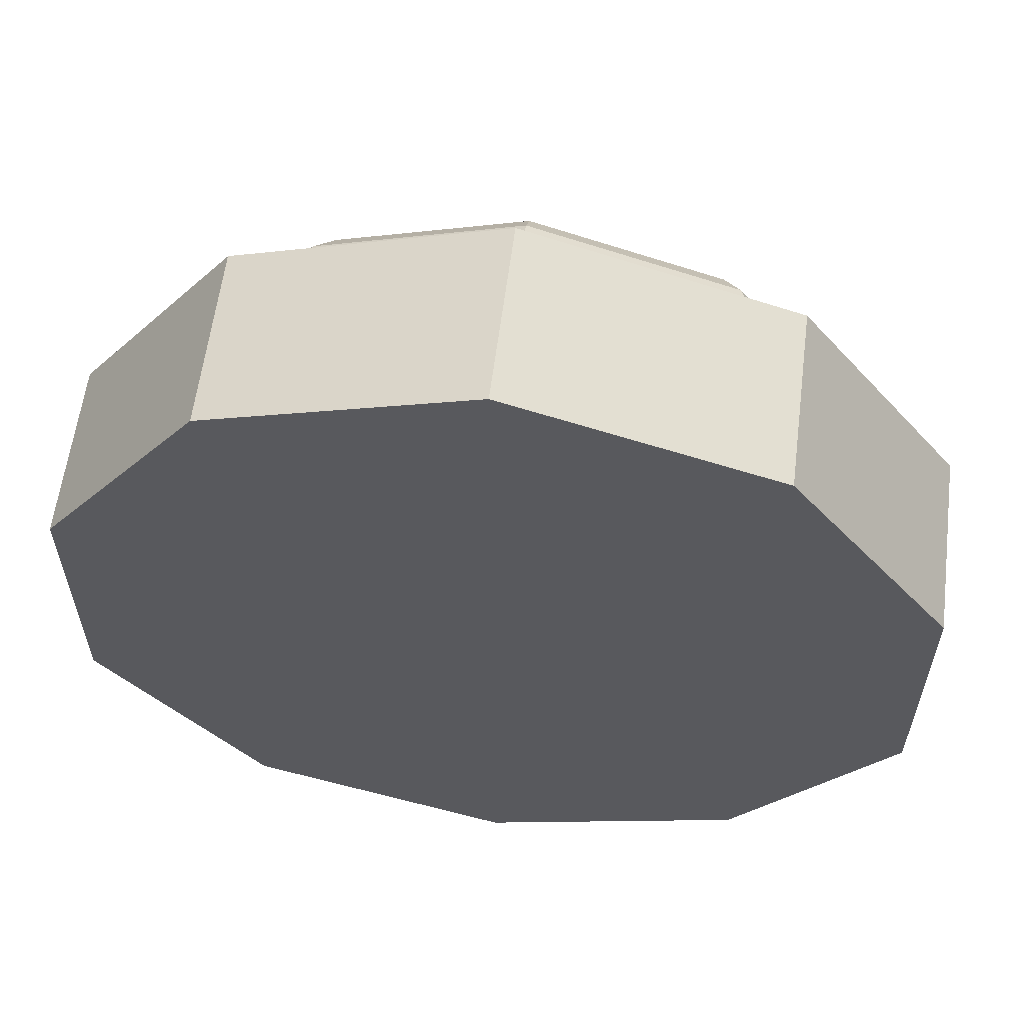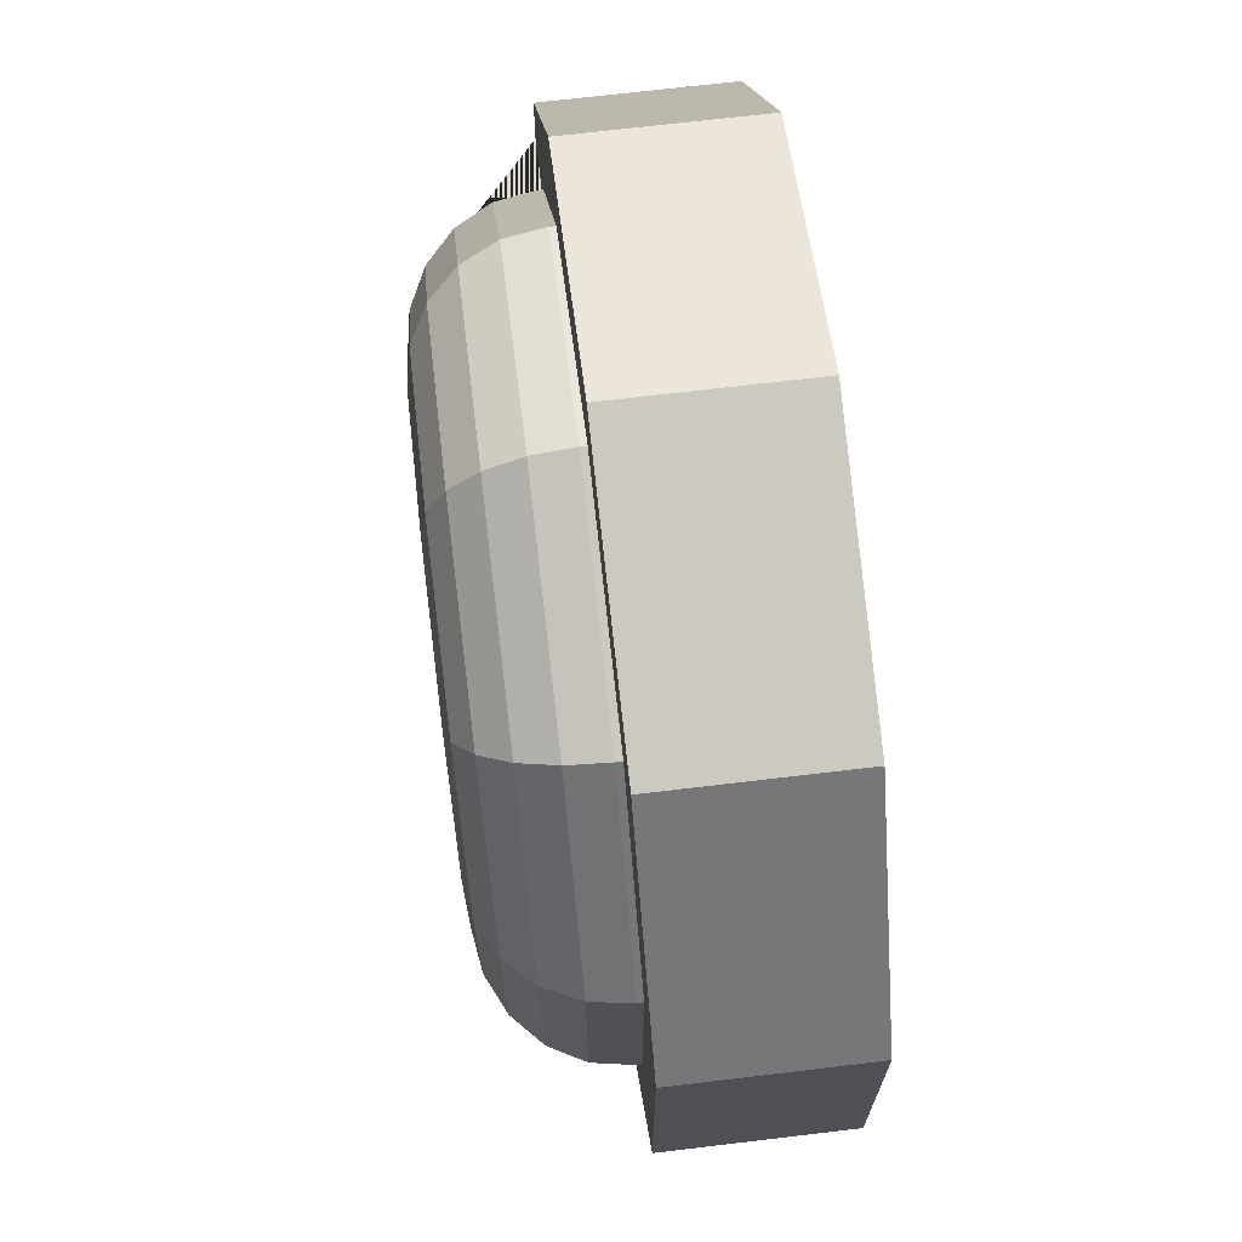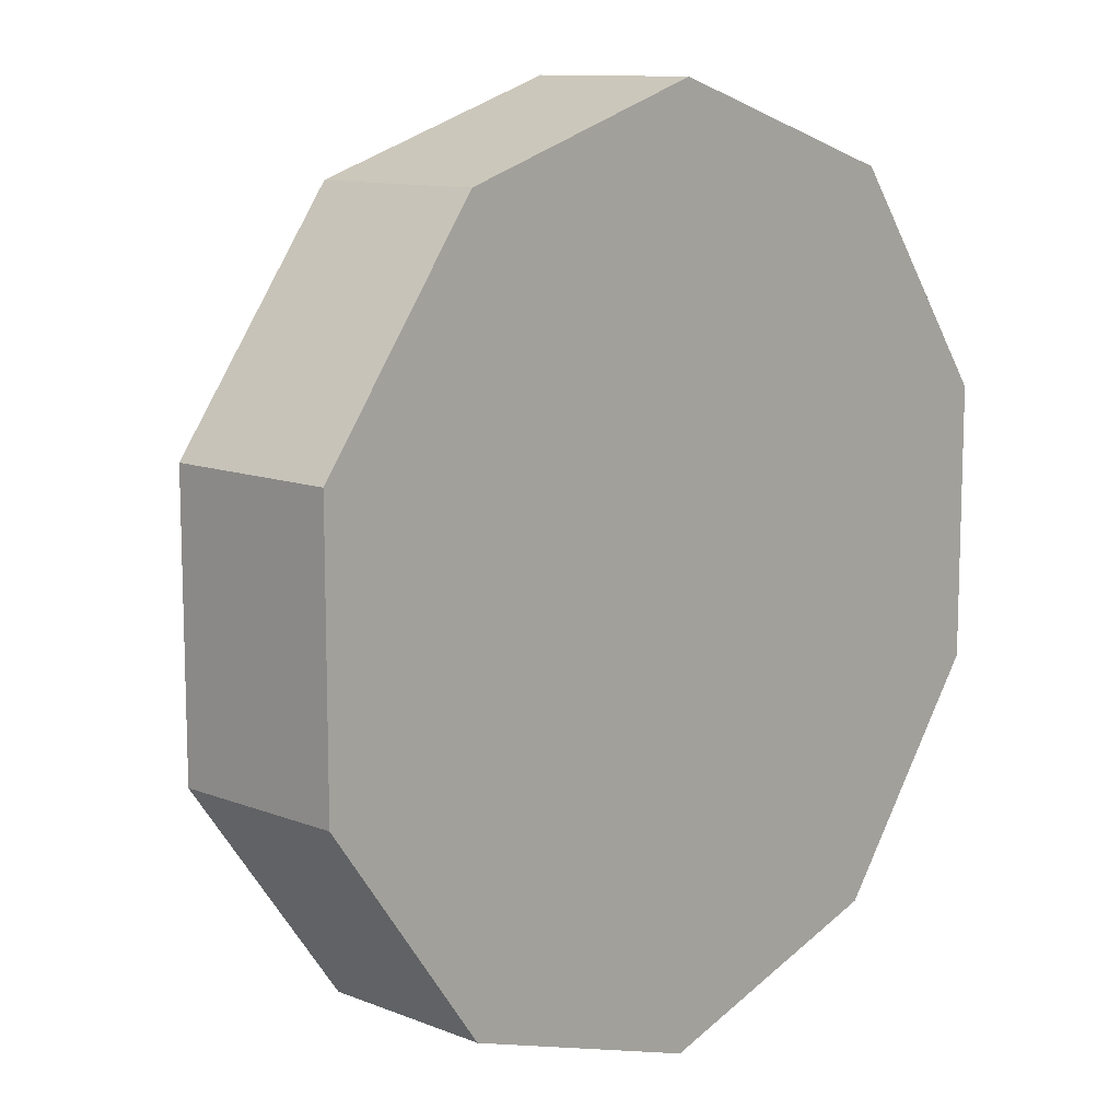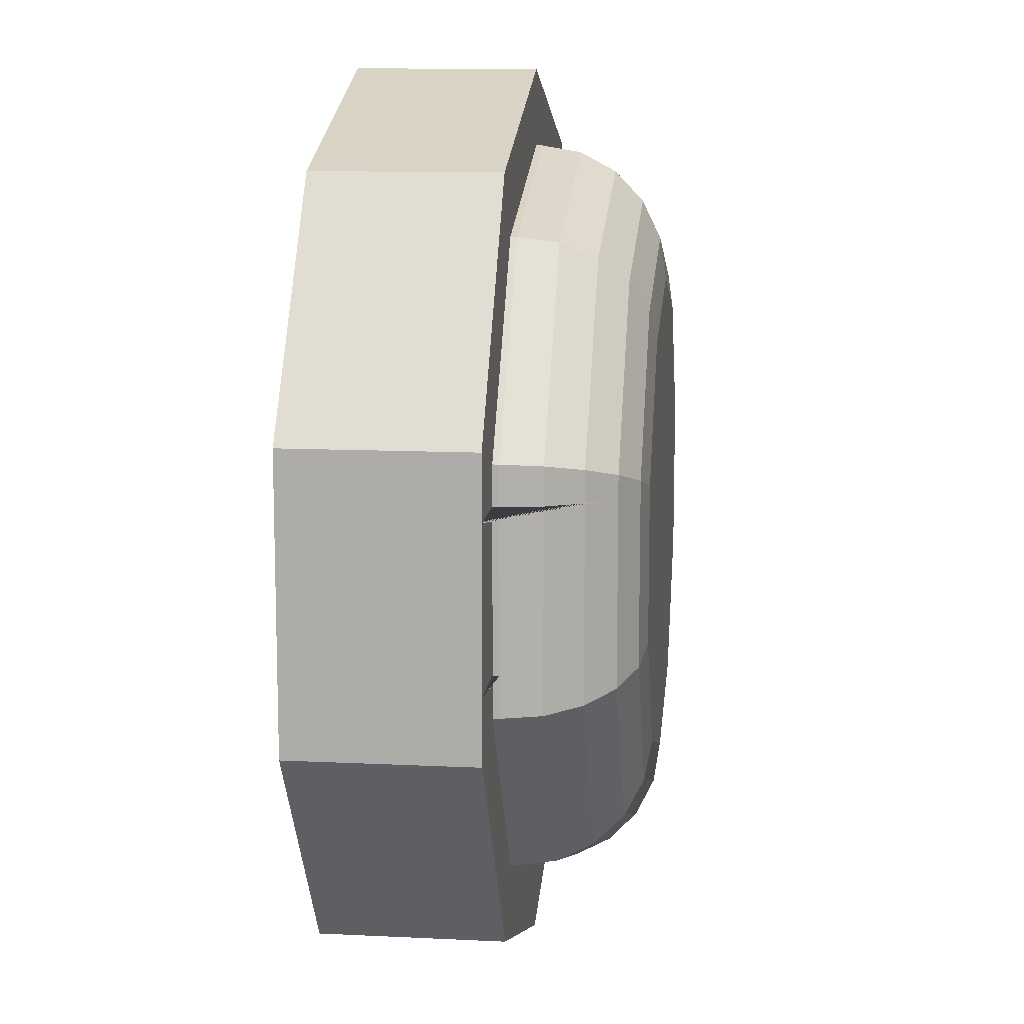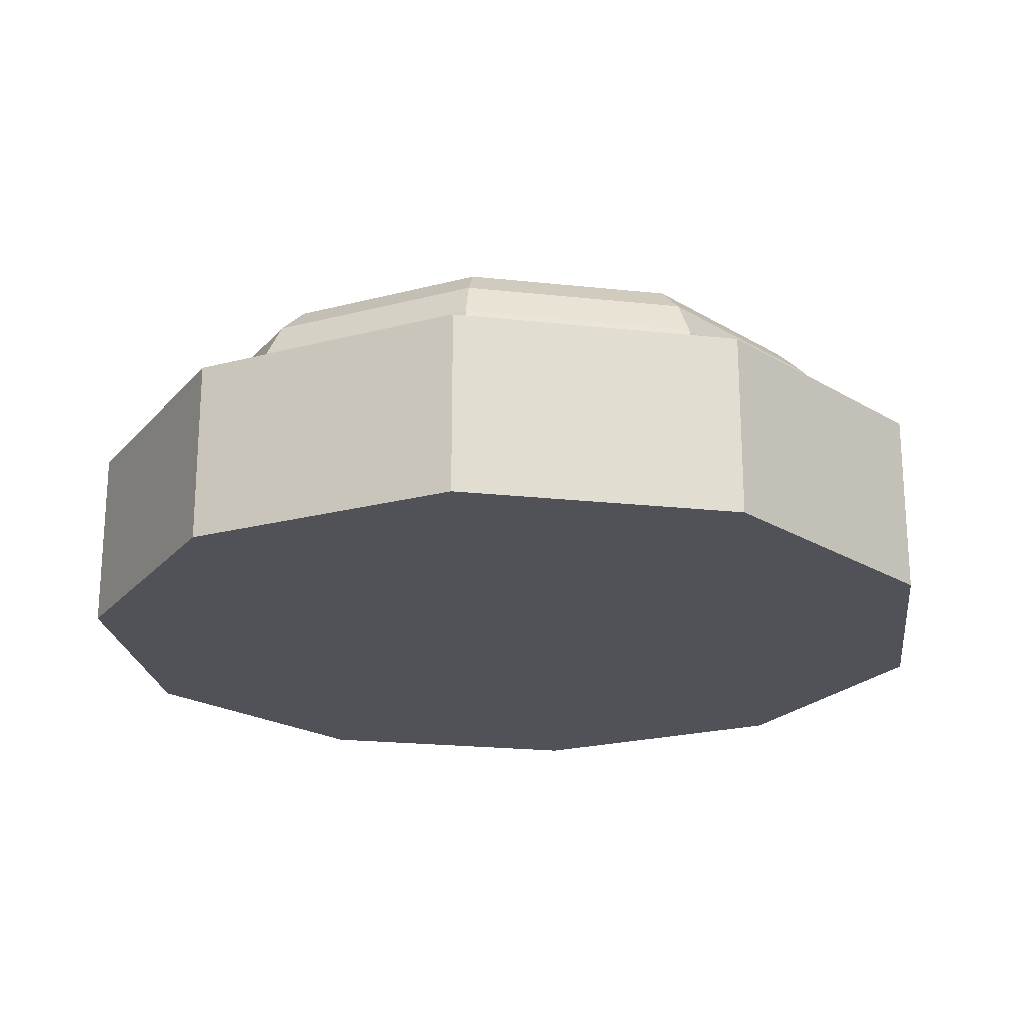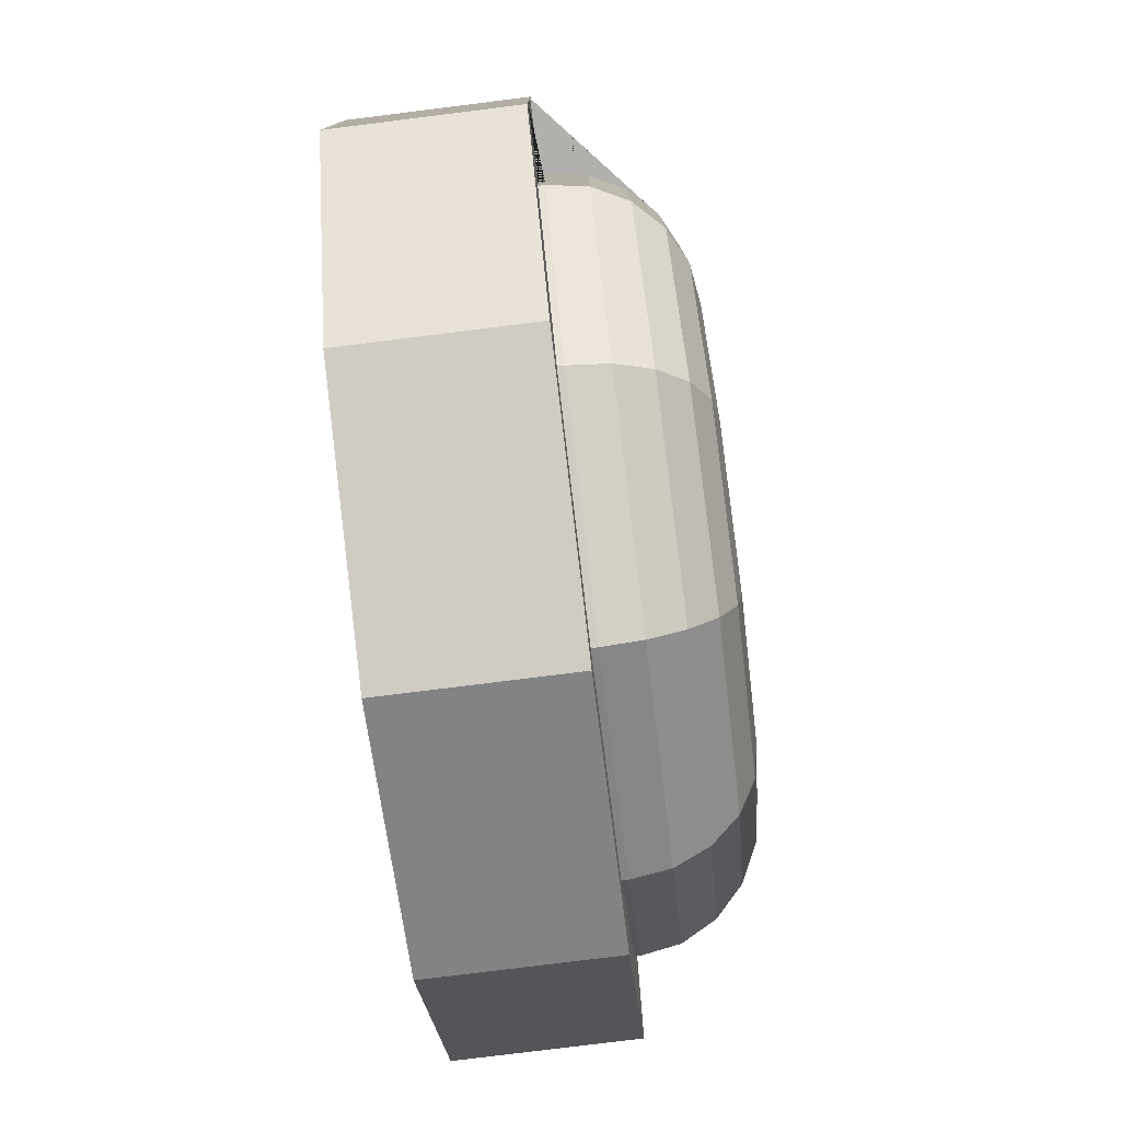
<metadata>
{"format":"obj","ext":"obj","renderer":"f3d","projection":"perspective","resolution":1024,"background":"white","views":[{"elev":59.6,"azim":7.2,"up":"+Z"},{"elev":69.6,"azim":-96.8,"up":"+Z"},{"elev":11.1,"azim":-46.2,"up":"+Z"},{"elev":11.6,"azim":96.7,"up":"+Z"},{"elev":-21.5,"azim":-64.9,"up":"+Y"},{"elev":-78.7,"azim":97.1,"up":"+Z"}]}
</metadata>
<code>
o Turela
v -0.01731 0.5089 -0.5
v -0.01731 0.7089 -0.5
v 0.2766 0.5089 -0.4045
v 0.2766 0.7089 -0.4045
v 0.4582 0.5089 -0.1545
v 0.4582 0.7089 -0.1545
v 0.4582 0.5089 0.1545
v 0.4582 0.7089 0.1545
v 0.2766 0.5089 0.4045
v 0.2766 0.7089 0.4045
v -0.01731 0.5089 0.5
v -0.01731 0.7089 0.5
v -0.3112 0.5089 0.4045
v -0.3112 0.7089 0.4045
v -0.4928 0.5089 0.1545
v -0.4928 0.7089 0.1545
v -0.4928 0.5089 -0.1545
v -0.4928 0.7089 -0.1545
v -0.3112 0.5089 -0.4045
v -0.3112 0.7089 -0.4045
v 0.2274 0.7089 -0.3368
v -0.01731 0.7089 -0.4163
v -0.262 0.7089 -0.3368
v -0.4132 0.7089 -0.1286
v -0.4132 0.7089 0.1286
v -0.262 0.7089 0.3368
v -0.01731 0.7089 0.4163
v 0.2274 0.7089 0.3368
v 0.3786 0.7089 0.1286
v 0.3786 0.7089 -0.1286
v 0.1416 0.8546 -0.2188
v 0.2274 0.7159 -0.3368
v 0.1681 0.8478 -0.2552
v 0.192 0.8281 -0.2881
v 0.211 0.7974 -0.3142
v 0.2232 0.7588 -0.331
v -0.01731 0.7159 -0.4163
v -0.01731 0.8546 -0.2704
v -0.01731 0.7588 -0.4091
v -0.01731 0.7974 -0.3884
v -0.01731 0.8281 -0.3562
v -0.01731 0.8478 -0.3155
v 0.2399 0.8546 -0.08357
v 0.3786 0.7159 -0.1286
v 0.2827 0.8478 -0.09749
v 0.3214 0.8281 -0.1101
v 0.3521 0.7974 -0.12
v 0.3718 0.7588 -0.1264
v -0.262 0.7159 -0.3368
v -0.1763 0.8546 -0.2188
v -0.2578 0.7588 -0.331
v -0.2456 0.7974 -0.3142
v -0.2266 0.8281 -0.2881
v -0.2028 0.8478 -0.2552
v -0.4132 0.7159 -0.1286
v -0.2745 0.8546 -0.08357
v -0.4064 0.7588 -0.1264
v -0.3867 0.7974 -0.12
v -0.356 0.8281 -0.1101
v -0.3174 0.8478 -0.09749
v -0.4132 0.7159 0.1286
v -0.2745 0.8546 0.08357
v -0.4064 0.7588 0.1264
v -0.3867 0.7974 0.12
v -0.356 0.8281 0.1101
v -0.3174 0.8478 0.09749
v -0.262 0.7159 0.3368
v -0.1763 0.8546 0.2188
v -0.2578 0.7588 0.331
v -0.2456 0.7974 0.3142
v -0.2266 0.8281 0.2881
v -0.2028 0.8478 0.2552
v -0.01731 0.7159 0.4163
v -0.01731 0.8546 0.2704
v -0.01731 0.7588 0.4091
v -0.01731 0.7974 0.3884
v -0.01731 0.8281 0.3562
v -0.01731 0.8478 0.3155
v 0.2274 0.7159 0.3368
v 0.1416 0.8546 0.2188
v 0.2232 0.7588 0.331
v 0.211 0.7974 0.3142
v 0.192 0.8281 0.2881
v 0.1681 0.8478 0.2552
v 0.3786 0.7159 0.1286
v 0.2399 0.8546 0.08357
v 0.3718 0.7588 0.1264
v 0.3521 0.7974 0.12
v 0.3214 0.8281 0.1101
v 0.2827 0.8478 0.09749
v 0.4582 0.7089 0.08654
v 0.4582 0.5089 0.08633
v -0.0477 0.5089 0.08633
v 0.2376 0.8546 0.08669
v 0.1337 0.8546 0.08669
v 0.2495 0.8531 0.08669
v 0.3786 0.7159 0.08655
v 0.3718 0.7588 0.08659
v 0.3521 0.7974 0.08663
v 0.3214 0.8281 0.08666
v 0.2827 0.8478 0.08668
v 0.3786 0.7089 0.08654
v 0.2415 0.8543 -0.0841
v 0.2395 0.8546 -0.0841
v 0.4582 0.5089 -0.08446
v 0.4582 0.7089 -0.08426
v -0.0477 0.5089 -0.08446
v 0.1337 0.8546 -0.0841
v 0.3786 0.7159 -0.08425
v 0.3718 0.7588 -0.08421
v 0.3521 0.7974 -0.08417
v 0.3214 0.8281 -0.08413
v 0.2827 0.8478 -0.08411
v 0.3786 0.7089 -0.08426
v 0.3786 0.7159 -0.08425
v 0.3718 0.7588 -0.08421
v 0.3521 0.7974 -0.08417
v 0.3214 0.8281 -0.08413
v 0.2827 0.8478 -0.08411
v 0.2415 0.8543 -0.0841
v 0.2395 0.8546 -0.0841
v 0.1337 0.8546 -0.0841
v -0.0477 0.5089 -0.08446
v 0.4582 0.5089 -0.08446
v 0.4582 0.7089 -0.08426
v 0.3786 0.7089 -0.08426
f 1 2 4 3
f 3 4 6 5
f 7 8 10 9
f 9 10 12 11
f 11 12 14 13
f 13 14 16 15
f 15 16 18 17
f 17 18 20 19
f 19 20 2 1
f 32 37 39 36
f 36 39 40 35
f 35 40 41 34
f 34 41 42 33
f 33 42 38 31
f 44 32 36 48
f 48 36 35 47
f 47 35 34 46
f 46 34 33 45
f 37 49 51 39
f 39 51 52 40
f 40 52 53 41
f 41 53 54 42
f 42 54 50 38
f 49 55 57 51
f 51 57 58 52
f 52 58 59 53
f 53 59 60 54
f 54 60 56 50
f 55 61 63 57
f 57 63 64 58
f 58 64 65 59
f 59 65 66 60
f 60 66 62 56
f 61 67 69 63
f 63 69 70 64
f 64 70 71 65
f 65 71 72 66
f 66 72 68 62
f 67 73 75 69
f 69 75 76 70
f 70 76 77 71
f 71 77 78 72
f 72 78 74 68
f 73 79 81 75
f 75 81 82 76
f 76 82 83 77
f 77 83 84 78
f 78 84 80 74
f 79 85 87 81
f 81 87 88 82
f 82 88 89 83
f 83 89 90 84
f 4 2 22 21
f 2 20 23 22
f 20 18 24 23
f 18 16 25 24
f 16 14 26 25
f 14 12 27 26
f 12 10 28 27
f 10 8 29 28
f 6 4 21 30
f 30 21 32 44
f 23 24 55 49
f 27 28 79 73
f 24 25 61 55
f 28 29 85 79
f 25 26 67 61
f 22 23 49 37
f 26 27 73 67
f 21 22 37 32
f 91 8 7 92
f 7 9 11 13 15 93 92
f 80 94 95
f 96 86 94
f 80 84 90 96 94
f 98 87 85 97
f 99 88 87 98
f 100 89 88 99
f 101 90 89 100
f 96 90 101
f 100 99 98 97 102 91 92 93 95 94 96 101
f 102 29 8 91
f 97 85 29 102
f 43 103 104
f 103 45 33 31 104
f 105 5 6 106
f 106 91 92 105
f 92 93 107 105
f 17 19 1 3 5 105 107 93 15
f 95 94 86 43 104 108 31 38 50 56 62 68 74 80
f 31 108 104
f 109 44 48 110
f 110 98 97 109
f 111 99 98 110
f 110 48 47 111
f 111 47 46 112
f 112 100 99 111
f 112 46 45 113
f 113 101 100 112
f 113 45 103
f 103 43 86 96 101 113
f 115 116 117 118 119 120 121 122 123 124 125 126
f 106 6 30 114
f 114 102 91 106
f 114 30 44 109
f 109 97 102 114

</code>
